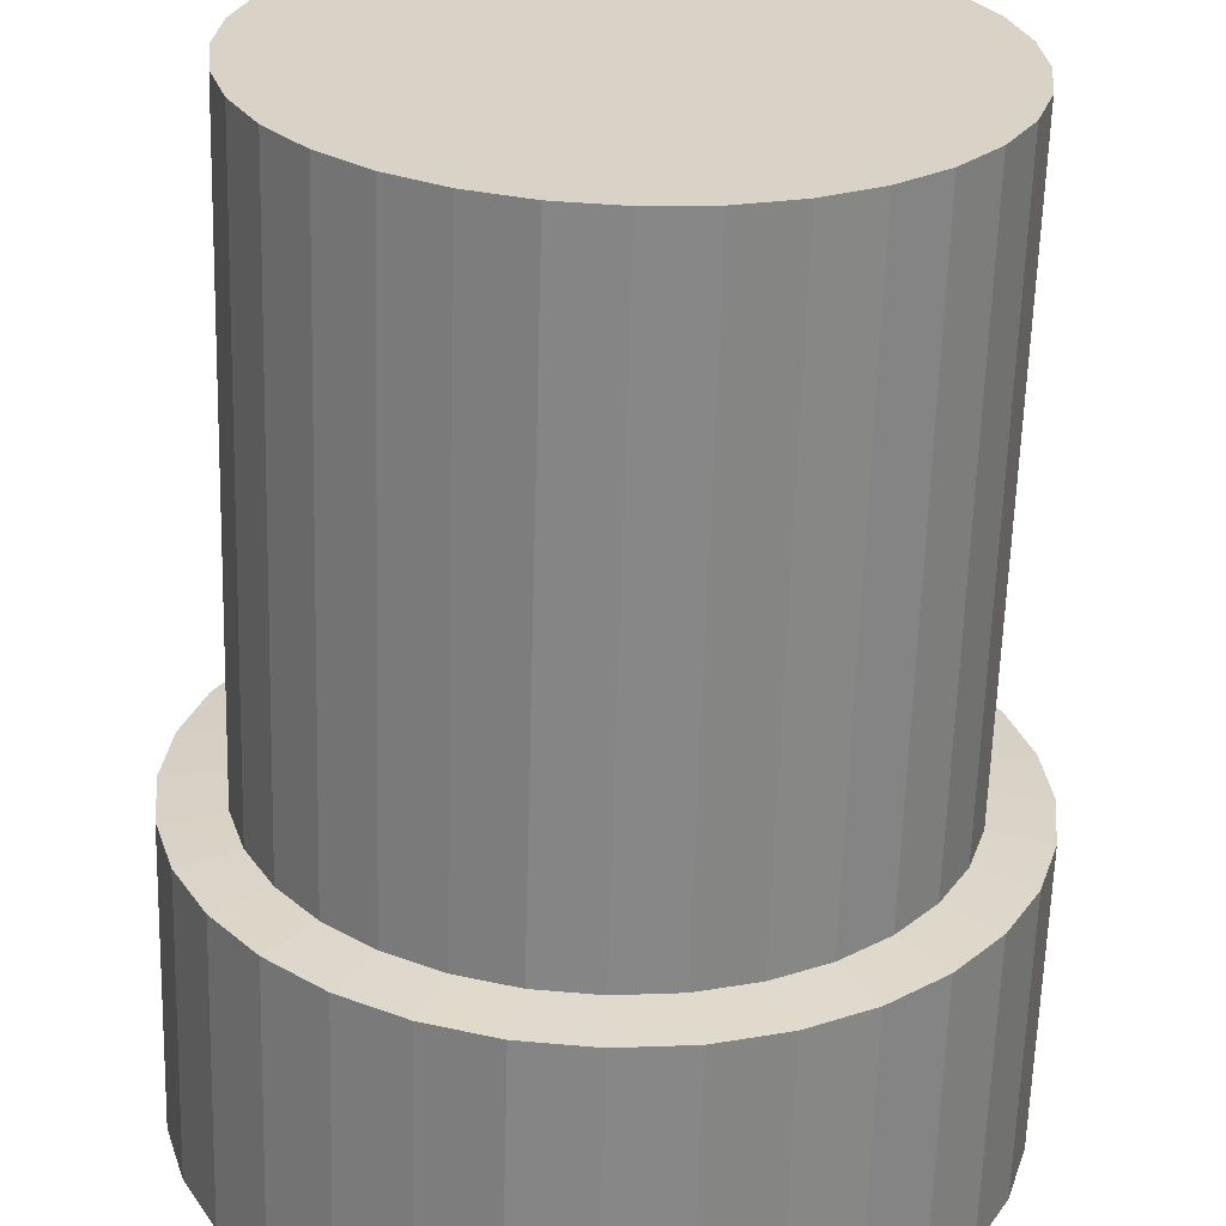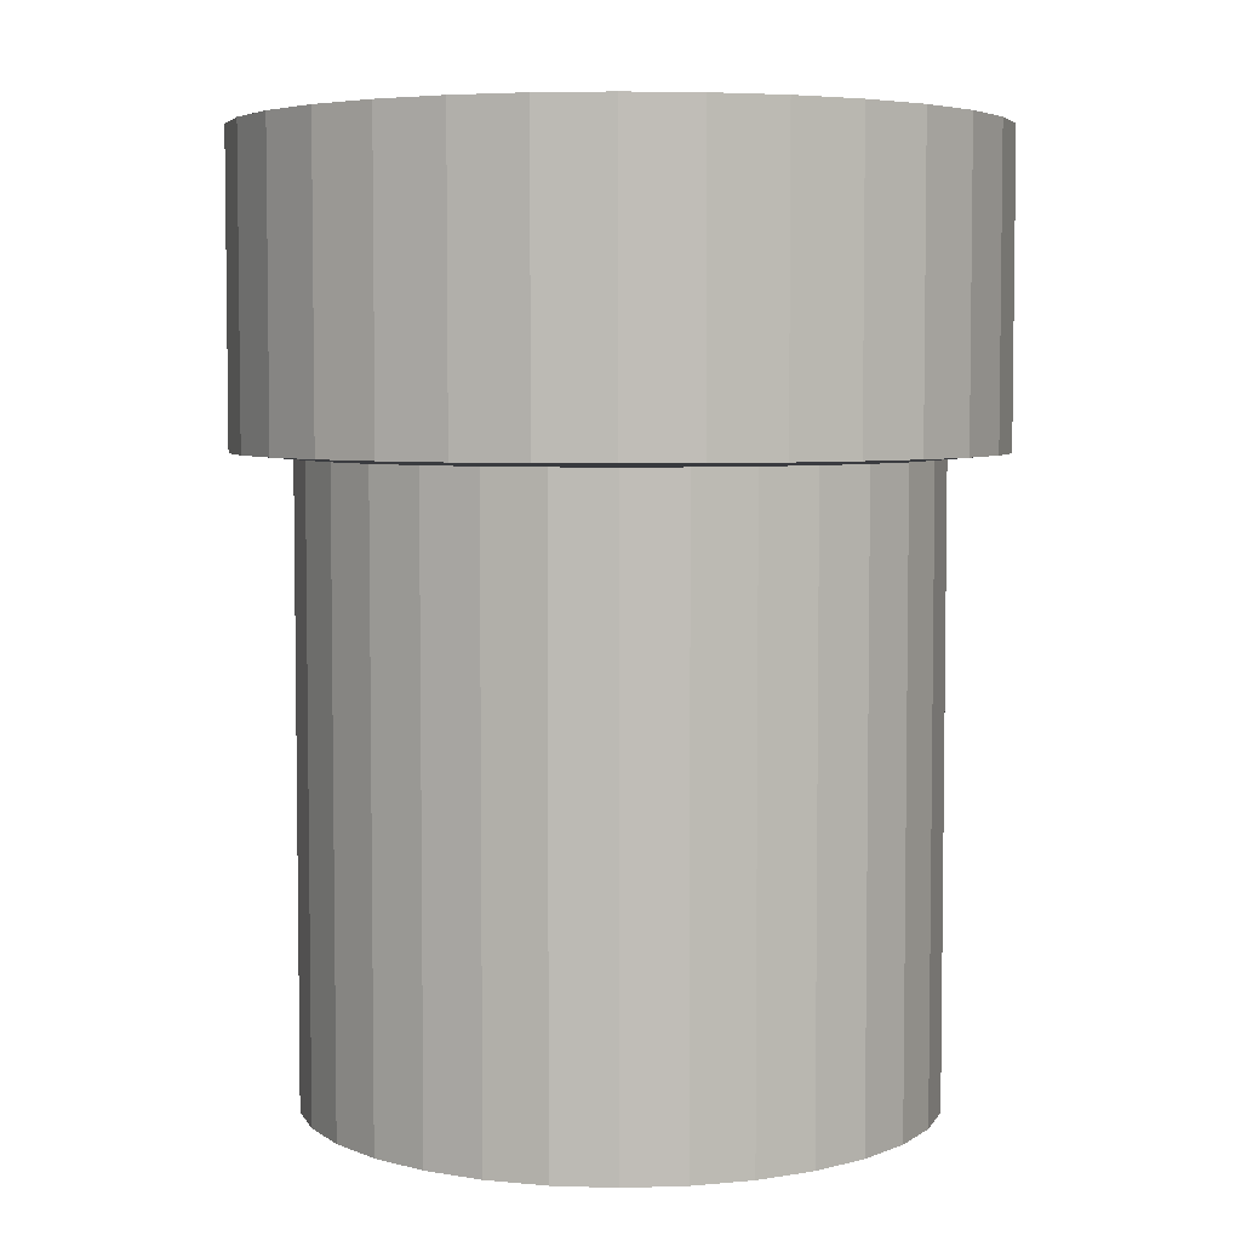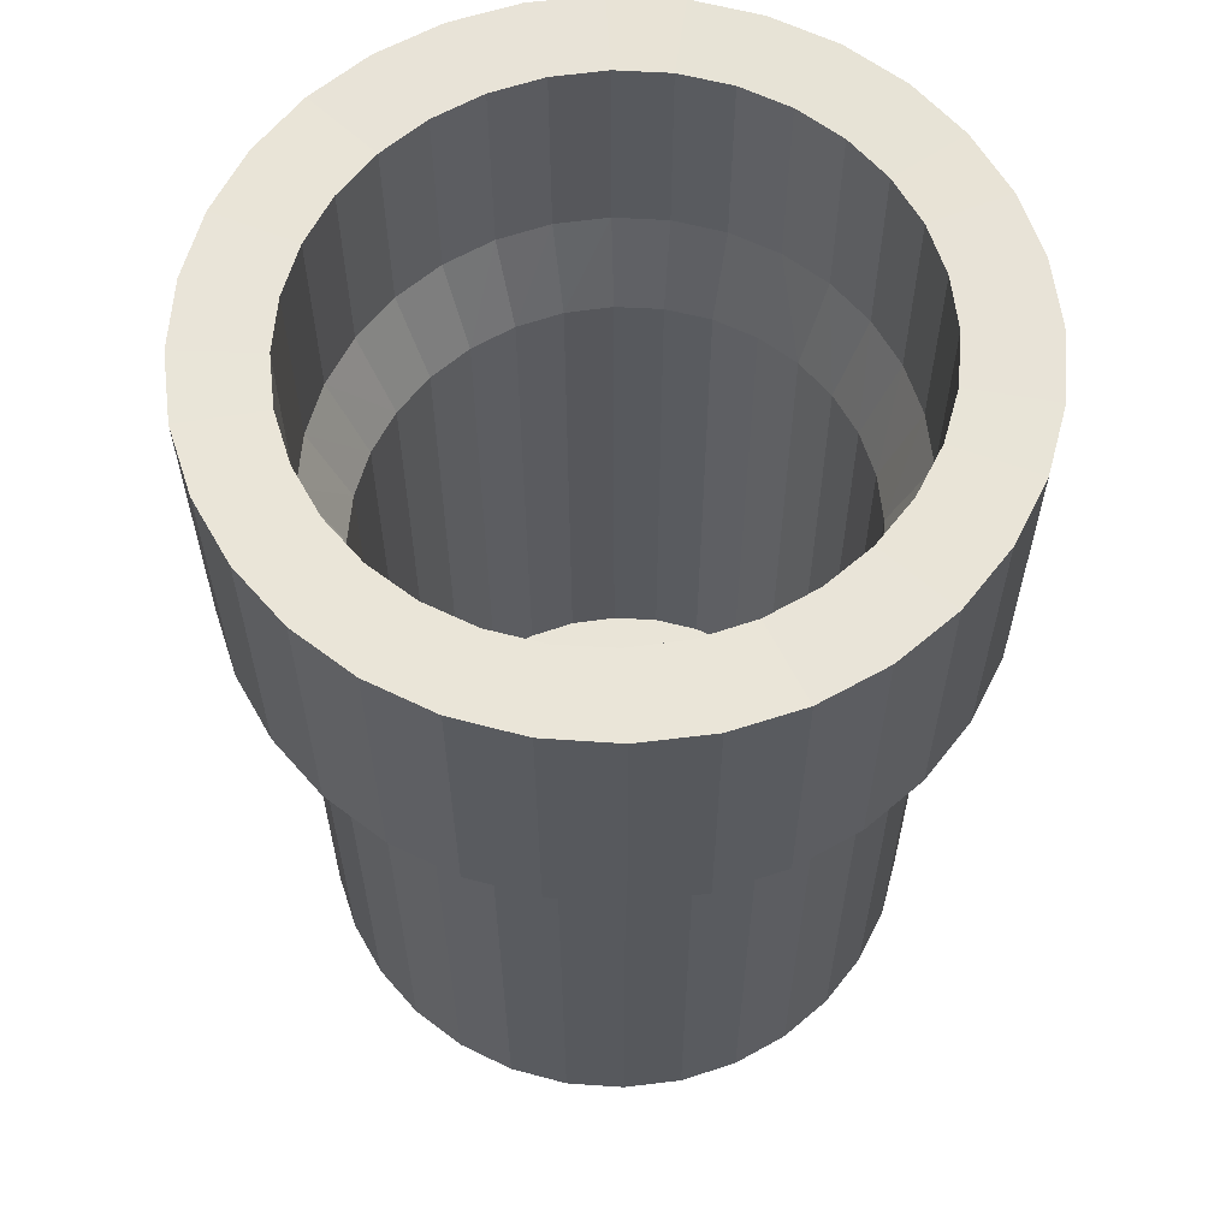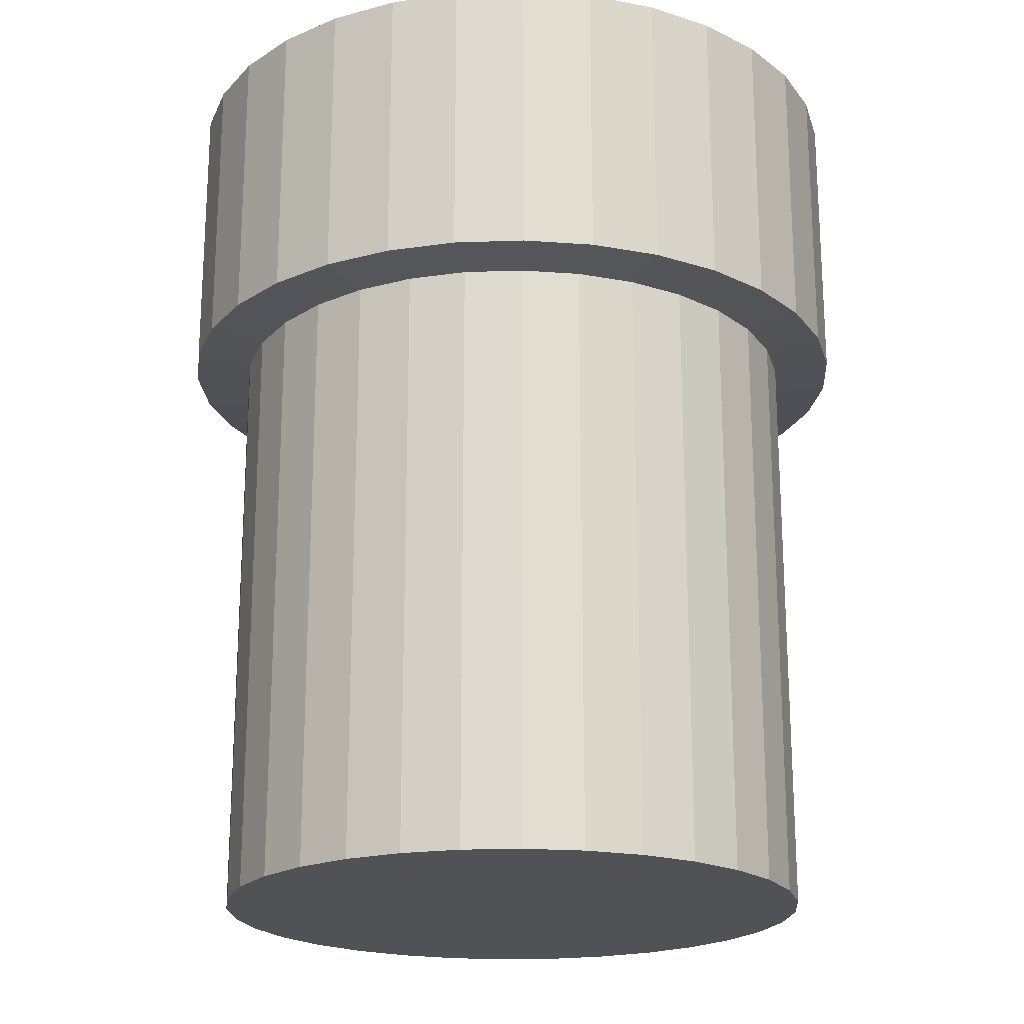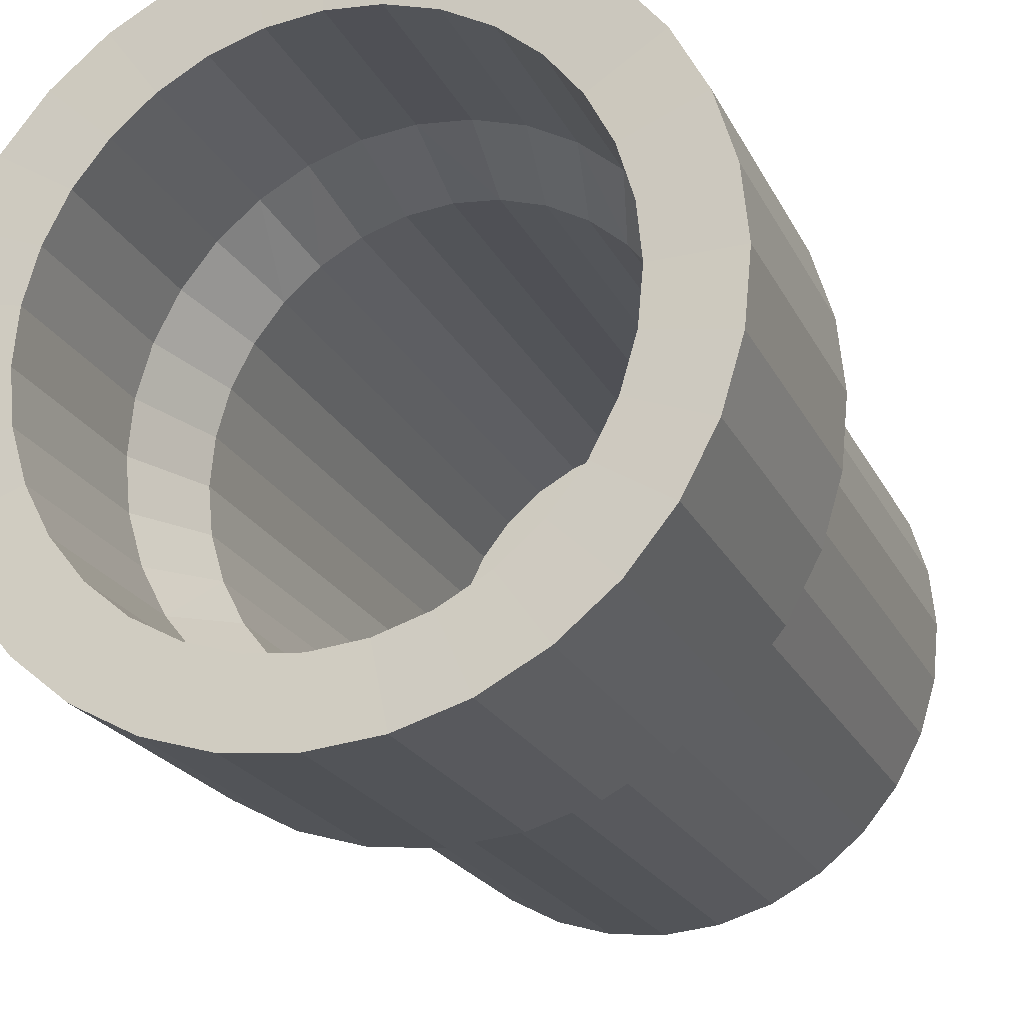
<metadata>
{"format":"obj","ext":"obj","renderer":"f3d","projection":"perspective","resolution":1024,"background":"white","views":[{"elev":-62.3,"azim":-1.7,"up":"+Z"},{"elev":5.0,"azim":79.0,"up":"+Y"},{"elev":60.8,"azim":-147.8,"up":"+Y"},{"elev":-20.6,"azim":76.8,"up":"+Y"},{"elev":-21.6,"azim":-159.6,"up":"+Z"}]}
</metadata>
<code>
o Cylinder
v 0 -1.465 -1
v 0 0.5353 -1
v 0.1951 -1.465 -0.9808
v 0.1951 0.5353 -0.9808
v 0.3827 -1.465 -0.9239
v 0.3827 0.5353 -0.9239
v 0.5556 -1.465 -0.8315
v 0.5556 0.5353 -0.8315
v 0.7071 -1.465 -0.7071
v 0.7071 0.5353 -0.7071
v 0.8315 -1.465 -0.5556
v 0.8315 0.5353 -0.5556
v 0.9239 -1.465 -0.3827
v 0.9239 0.5353 -0.3827
v 0.9808 -1.465 -0.1951
v 0.9808 0.5353 -0.1951
v 1 -1.465 0
v 1 0.5353 0
v 0.9808 -1.465 0.1951
v 0.9808 0.5353 0.1951
v 0.9239 -1.465 0.3827
v 0.9239 0.5353 0.3827
v 0.8315 -1.465 0.5556
v 0.8315 0.5353 0.5556
v 0.7071 -1.465 0.7071
v 0.7071 0.5353 0.7071
v 0.5556 -1.465 0.8315
v 0.5556 0.5353 0.8315
v 0.3827 -1.465 0.9239
v 0.3827 0.5353 0.9239
v 0.1951 -1.465 0.9808
v 0.1951 0.5353 0.9808
v 0 -1.465 1
v 0 0.5353 1
v -0.1951 -1.465 0.9808
v -0.1951 0.5353 0.9808
v -0.3827 -1.465 0.9239
v -0.3827 0.5353 0.9239
v -0.5556 -1.465 0.8315
v -0.5556 0.5353 0.8315
v -0.7071 -1.465 0.7071
v -0.7071 0.5353 0.7071
v -0.8315 -1.465 0.5556
v -0.8315 0.5353 0.5556
v -0.9239 -1.465 0.3827
v -0.9239 0.5353 0.3827
v -0.9808 -1.465 0.1951
v -0.9808 0.5353 0.1951
v -1 -1.465 0
v -1 0.5353 0
v -0.9808 -1.465 -0.1951
v -0.9808 0.5353 -0.1951
v -0.9239 -1.465 -0.3827
v -0.9239 0.5353 -0.3827
v -0.8315 -1.465 -0.5556
v -0.8315 0.5353 -0.5556
v -0.7071 -1.465 -0.7071
v -0.7071 0.5353 -0.7071
v -0.5556 -1.465 -0.8315
v -0.5556 0.5353 -0.8315
v -0.3827 -1.465 -0.9239
v -0.3827 0.5353 -0.9239
v -0.1951 -1.465 -0.9808
v -0.1951 0.5353 -0.9808
v 0.2322 0.5519 -1.171
v 0 0.5519 -1.193
v 0.4555 0.5519 -1.103
v 0.6612 0.5519 -0.9923
v 0.8416 0.5519 -0.8439
v 0.9896 0.5519 -0.6631
v 1.1 0.5519 -0.4567
v 1.167 0.5519 -0.2328
v 1.19 0.5519 0
v 1.167 0.5519 0.2328
v 1.1 0.5519 0.4567
v 0.9896 0.5519 0.6631
v 0.8416 0.5519 0.8439
v 0.6612 0.5519 0.9923
v 0.4555 0.5519 1.103
v 0.2322 0.5519 1.171
v 0 0.5519 1.193
v -0.2322 0.5519 1.171
v -0.4555 0.5519 1.103
v -0.6612 0.5519 0.9923
v -0.8416 0.5519 0.8439
v -0.9896 0.5519 0.6631
v -1.1 0.5519 0.4567
v -1.167 0.5519 0.2328
v -1.19 0.5519 0
v -1.167 0.5519 -0.2328
v -1.1 0.5519 -0.4567
v -0.9896 0.5519 -0.6631
v -0.8416 0.5519 -0.8439
v -0.6612 0.5519 -0.9923
v -0.4555 0.5519 -1.103
v -0.2322 0.5519 -1.171
v 0.2322 1.525 -1.171
v -0 1.525 -1.193
v 0.4555 1.525 -1.103
v 0.6612 1.525 -0.9923
v 0.8416 1.525 -0.8439
v 0.9896 1.525 -0.6631
v 1.1 1.525 -0.4567
v 1.167 1.525 -0.2328
v 1.19 1.525 0
v 1.167 1.525 0.2328
v 1.1 1.525 0.4567
v 0.9896 1.525 0.6631
v 0.8416 1.525 0.8439
v 0.6612 1.525 0.9923
v 0.4555 1.525 1.103
v 0.2322 1.525 1.171
v -0 1.525 1.193
v -0.2322 1.525 1.171
v -0.4555 1.525 1.103
v -0.6612 1.525 0.9923
v -0.8416 1.525 0.8439
v -0.9896 1.525 0.6631
v -1.1 1.525 0.4567
v -1.167 1.525 0.2328
v -1.19 1.525 0
v -1.167 1.525 -0.2328
v -1.1 1.525 -0.4567
v -0.9896 1.525 -0.6631
v -0.8416 1.525 -0.8439
v -0.6612 1.525 -0.9923
v -0.4555 1.525 -1.103
v -0.2322 1.525 -1.171
v 0.1768 1.518 -0.9124
v -0 1.518 -0.9302
v 0.3467 1.518 -0.8594
v 0.5034 1.518 -0.7735
v 0.6407 1.518 -0.6578
v 0.7534 1.518 -0.5168
v 0.8371 1.518 -0.356
v 0.8887 1.518 -0.1815
v 0.9061 1.518 -0
v 0.8887 1.518 0.1815
v 0.8371 1.518 0.356
v 0.7534 1.518 0.5168
v 0.6407 1.518 0.6578
v 0.5034 1.518 0.7735
v 0.3467 1.518 0.8594
v 0.1768 1.518 0.9124
v -0 1.518 0.9302
v -0.1768 1.518 0.9124
v -0.3467 1.518 0.8594
v -0.5034 1.518 0.7735
v -0.6407 1.518 0.6578
v -0.7534 1.518 0.5168
v -0.8371 1.518 0.356
v -0.8887 1.518 0.1815
v -0.9061 1.518 -0
v -0.8887 1.518 -0.1815
v -0.8371 1.518 -0.356
v -0.7534 1.518 -0.5168
v -0.6407 1.518 -0.6578
v -0.5034 1.518 -0.7735
v -0.3467 1.518 -0.8594
v -0.1768 1.518 -0.9124
v 0.1768 0.8427 -0.9124
v -0 0.8427 -0.9302
v 0.3467 0.8427 -0.8594
v 0.5034 0.8427 -0.7735
v 0.6407 0.8427 -0.6578
v 0.7534 0.8427 -0.5168
v 0.8371 0.8427 -0.356
v 0.8887 0.8427 -0.1815
v 0.9061 0.8427 -0
v 0.8887 0.8427 0.1815
v 0.8371 0.8427 0.356
v 0.7534 0.8427 0.5168
v 0.6407 0.8427 0.6578
v 0.5034 0.8427 0.7735
v 0.3467 0.8427 0.8594
v 0.1768 0.8427 0.9124
v -0 0.8427 0.9302
v -0.1768 0.8427 0.9124
v -0.3467 0.8427 0.8594
v -0.5034 0.8427 0.7735
v -0.6407 0.8427 0.6578
v -0.7534 0.8427 0.5168
v -0.8371 0.8427 0.356
v -0.8887 0.8427 0.1815
v -0.9061 0.8427 -0
v -0.8887 0.8427 -0.1815
v -0.8371 0.8427 -0.356
v -0.7534 0.8427 -0.5168
v -0.6407 0.8427 -0.6578
v -0.5034 0.8427 -0.7735
v -0.3467 0.8427 -0.8594
v -0.1768 0.8427 -0.9124
v 0.1528 0.5444 -0.8004
v -0 0.5444 -0.816
v 0.2996 0.5444 -0.7539
v 0.435 0.5444 -0.6785
v 0.5537 0.5444 -0.577
v 0.651 0.5444 -0.4534
v 0.7234 0.5444 -0.3123
v 0.768 0.5444 -0.1592
v 0.783 0.5444 -0
v 0.768 0.5444 0.1592
v 0.7234 0.5444 0.3123
v 0.651 0.5444 0.4534
v 0.5537 0.5444 0.577
v 0.435 0.5444 0.6785
v 0.2996 0.5444 0.7539
v 0.1528 0.5444 0.8004
v -0 0.5444 0.816
v -0.1528 0.5444 0.8004
v -0.2996 0.5444 0.7539
v -0.435 0.5444 0.6785
v -0.5537 0.5444 0.577
v -0.651 0.5444 0.4534
v -0.7234 0.5444 0.3123
v -0.768 0.5444 0.1592
v -0.783 0.5444 -0
v -0.768 0.5444 -0.1592
v -0.7234 0.5444 -0.3123
v -0.651 0.5444 -0.4534
v -0.5537 0.5444 -0.577
v -0.435 0.5444 -0.6785
v -0.2996 0.5444 -0.7539
v -0.1528 0.5444 -0.8004
v 0.1528 -1.427 -0.8004
v 0 -1.427 -0.816
v 0.2996 -1.427 -0.7539
v 0.435 -1.427 -0.6785
v 0.5537 -1.427 -0.577
v 0.651 -1.427 -0.4534
v 0.7234 -1.427 -0.3123
v 0.768 -1.427 -0.1592
v 0.783 -1.427 -0
v 0.768 -1.427 0.1592
v 0.7234 -1.427 0.3123
v 0.651 -1.427 0.4534
v 0.5537 -1.427 0.577
v 0.435 -1.427 0.6785
v 0.2996 -1.427 0.7539
v 0.1528 -1.427 0.8004
v 0 -1.427 0.816
v -0.1528 -1.427 0.8004
v -0.2996 -1.427 0.7539
v -0.435 -1.427 0.6785
v -0.5537 -1.427 0.577
v -0.651 -1.427 0.4534
v -0.7234 -1.427 0.3123
v -0.768 -1.427 0.1592
v -0.783 -1.427 -0
v -0.768 -1.427 -0.1592
v -0.7234 -1.427 -0.3123
v -0.651 -1.427 -0.4534
v -0.5537 -1.427 -0.577
v -0.435 -1.427 -0.6785
v -0.2996 -1.427 -0.7539
v -0.1528 -1.427 -0.8004
f 2 3 1
f 4 5 3
f 6 7 5
f 8 9 7
f 10 11 9
f 12 13 11
f 14 15 13
f 16 17 15
f 18 19 17
f 20 21 19
f 22 23 21
f 24 25 23
f 26 27 25
f 28 29 27
f 30 31 29
f 32 33 31
f 34 35 33
f 36 37 35
f 38 39 37
f 40 41 39
f 42 43 41
f 44 45 43
f 46 47 45
f 48 49 47
f 50 51 49
f 52 53 51
f 54 55 53
f 56 57 55
f 58 59 57
f 60 61 59
f 10 70 12
f 62 63 61
f 64 1 63
f 31 47 63
f 76 109 77
f 30 78 79
f 46 88 48
f 2 65 4
f 2 96 66
f 22 74 75
f 38 84 40
f 58 92 93
f 12 71 14
f 32 79 80
f 48 89 50
f 4 67 6
f 24 75 76
f 40 85 42
f 60 93 94
f 14 72 16
f 34 80 81
f 52 89 90
f 6 68 8
f 26 76 77
f 42 86 44
f 62 94 95
f 16 73 18
f 34 82 36
f 54 90 91
f 8 69 10
f 28 77 78
f 44 87 46
f 64 95 96
f 20 73 74
f 36 83 38
f 56 91 92
f 118 151 119
f 90 123 91
f 77 110 78
f 91 124 92
f 78 111 79
f 66 97 65
f 92 125 93
f 80 111 112
f 65 99 67
f 93 126 94
f 80 113 81
f 67 100 68
f 94 127 95
f 81 114 82
f 68 101 69
f 95 128 96
f 82 115 83
f 69 102 70
f 96 98 66
f 83 116 84
f 70 103 71
f 84 117 85
f 71 104 72
f 85 118 86
f 72 105 73
f 86 119 87
f 73 106 74
f 87 120 88
f 74 107 75
f 88 121 89
f 75 108 76
f 89 122 90
f 147 180 148
f 106 137 138
f 119 152 120
f 107 138 139
f 120 153 121
f 108 139 140
f 122 153 154
f 109 140 141
f 123 154 155
f 110 141 142
f 124 155 156
f 111 142 143
f 98 129 97
f 125 156 157
f 112 143 144
f 97 131 99
f 126 157 158
f 113 144 145
f 99 132 100
f 127 158 159
f 113 146 114
f 100 133 101
f 128 159 160
f 114 147 115
f 101 134 102
f 98 160 130
f 115 148 116
f 102 135 103
f 116 149 117
f 103 136 104
f 117 150 118
f 104 137 105
f 182 215 183
f 134 167 135
f 148 181 149
f 135 168 136
f 149 182 150
f 136 169 137
f 150 183 151
f 137 170 138
f 151 184 152
f 138 171 139
f 152 185 153
f 139 172 140
f 153 186 154
f 140 173 141
f 154 187 155
f 141 174 142
f 155 188 156
f 142 175 143
f 129 162 161
f 156 189 157
f 143 176 144
f 129 163 131
f 157 190 158
f 144 177 145
f 131 164 132
f 158 191 159
f 145 178 146
f 132 165 133
f 159 192 160
f 146 179 147
f 133 166 134
f 160 162 130
f 217 250 218
f 170 201 202
f 183 216 184
f 171 202 203
f 184 217 185
f 172 203 204
f 186 217 218
f 173 204 205
f 187 218 219
f 174 205 206
f 188 219 220
f 175 206 207
f 162 193 161
f 189 220 221
f 176 207 208
f 161 195 163
f 190 221 222
f 177 208 209
f 163 196 164
f 191 222 223
f 177 210 178
f 164 197 165
f 192 223 224
f 178 211 179
f 165 198 166
f 162 224 194
f 179 212 180
f 166 199 167
f 180 213 181
f 167 200 168
f 181 214 182
f 168 201 169
f 2 4 3
f 204 237 205
f 218 251 219
f 205 238 206
f 219 252 220
f 206 239 207
f 193 226 225
f 220 253 221
f 207 240 208
f 193 227 195
f 221 254 222
f 209 240 241
f 195 228 196
f 222 255 223
f 210 241 242
f 196 229 197
f 223 256 224
f 210 243 211
f 197 230 198
f 194 256 226
f 211 244 212
f 198 231 199
f 212 245 213
f 199 232 200
f 213 246 214
f 200 233 201
f 214 247 215
f 201 234 202
f 215 248 216
f 202 235 203
f 217 248 249
f 203 236 204
f 4 6 5
f 6 8 7
f 8 10 9
f 10 12 11
f 12 14 13
f 14 16 15
f 16 18 17
f 18 20 19
f 20 22 21
f 22 24 23
f 24 26 25
f 26 28 27
f 28 30 29
f 30 32 31
f 32 34 33
f 34 36 35
f 36 38 37
f 38 40 39
f 40 42 41
f 42 44 43
f 44 46 45
f 46 48 47
f 48 50 49
f 50 52 51
f 52 54 53
f 54 56 55
f 56 58 57
f 58 60 59
f 60 62 61
f 10 69 70
f 62 64 63
f 64 2 1
f 63 1 3
f 3 5 7
f 7 9 11
f 11 13 15
f 15 17 19
f 19 21 23
f 23 25 27
f 27 29 31
f 31 33 35
f 35 37 39
f 39 41 43
f 43 45 47
f 47 49 51
f 51 53 55
f 55 57 59
f 59 61 63
f 63 3 15
f 3 7 15
f 7 11 15
f 15 19 31
f 19 23 31
f 23 27 31
f 31 35 47
f 35 39 47
f 39 43 47
f 47 51 63
f 51 55 63
f 55 59 63
f 63 15 31
f 76 108 109
f 30 28 78
f 46 87 88
f 2 66 65
f 2 64 96
f 22 20 74
f 38 83 84
f 58 56 92
f 12 70 71
f 32 30 79
f 48 88 89
f 4 65 67
f 24 22 75
f 40 84 85
f 60 58 93
f 14 71 72
f 34 32 80
f 52 50 89
f 6 67 68
f 26 24 76
f 42 85 86
f 62 60 94
f 16 72 73
f 34 81 82
f 54 52 90
f 8 68 69
f 28 26 77
f 44 86 87
f 64 62 95
f 20 18 73
f 36 82 83
f 56 54 91
f 118 150 151
f 90 122 123
f 77 109 110
f 91 123 124
f 78 110 111
f 66 98 97
f 92 124 125
f 80 79 111
f 65 97 99
f 93 125 126
f 80 112 113
f 67 99 100
f 94 126 127
f 81 113 114
f 68 100 101
f 95 127 128
f 82 114 115
f 69 101 102
f 96 128 98
f 83 115 116
f 70 102 103
f 84 116 117
f 71 103 104
f 85 117 118
f 72 104 105
f 86 118 119
f 73 105 106
f 87 119 120
f 74 106 107
f 88 120 121
f 75 107 108
f 89 121 122
f 147 179 180
f 106 105 137
f 119 151 152
f 107 106 138
f 120 152 153
f 108 107 139
f 122 121 153
f 109 108 140
f 123 122 154
f 110 109 141
f 124 123 155
f 111 110 142
f 98 130 129
f 125 124 156
f 112 111 143
f 97 129 131
f 126 125 157
f 113 112 144
f 99 131 132
f 127 126 158
f 113 145 146
f 100 132 133
f 128 127 159
f 114 146 147
f 101 133 134
f 98 128 160
f 115 147 148
f 102 134 135
f 116 148 149
f 103 135 136
f 117 149 150
f 104 136 137
f 182 214 215
f 134 166 167
f 148 180 181
f 135 167 168
f 149 181 182
f 136 168 169
f 150 182 183
f 137 169 170
f 151 183 184
f 138 170 171
f 152 184 185
f 139 171 172
f 153 185 186
f 140 172 173
f 154 186 187
f 141 173 174
f 155 187 188
f 142 174 175
f 129 130 162
f 156 188 189
f 143 175 176
f 129 161 163
f 157 189 190
f 144 176 177
f 131 163 164
f 158 190 191
f 145 177 178
f 132 164 165
f 159 191 192
f 146 178 179
f 133 165 166
f 160 192 162
f 217 249 250
f 170 169 201
f 183 215 216
f 171 170 202
f 184 216 217
f 172 171 203
f 186 185 217
f 173 172 204
f 187 186 218
f 174 173 205
f 188 187 219
f 175 174 206
f 162 194 193
f 189 188 220
f 176 175 207
f 161 193 195
f 190 189 221
f 177 176 208
f 163 195 196
f 191 190 222
f 177 209 210
f 164 196 197
f 192 191 223
f 178 210 211
f 165 197 198
f 162 192 224
f 179 211 212
f 166 198 199
f 180 212 213
f 167 199 200
f 181 213 214
f 168 200 201
f 204 236 237
f 218 250 251
f 205 237 238
f 219 251 252
f 206 238 239
f 193 194 226
f 220 252 253
f 207 239 240
f 193 225 227
f 221 253 254
f 209 208 240
f 195 227 228
f 222 254 255
f 210 209 241
f 196 228 229
f 223 255 256
f 210 242 243
f 197 229 230
f 194 224 256
f 211 243 244
f 198 230 231
f 212 244 245
f 199 231 232
f 213 245 246
f 200 232 233
f 214 246 247
f 201 233 234
f 215 247 248
f 202 234 235
f 217 216 248
f 203 235 236

</code>
